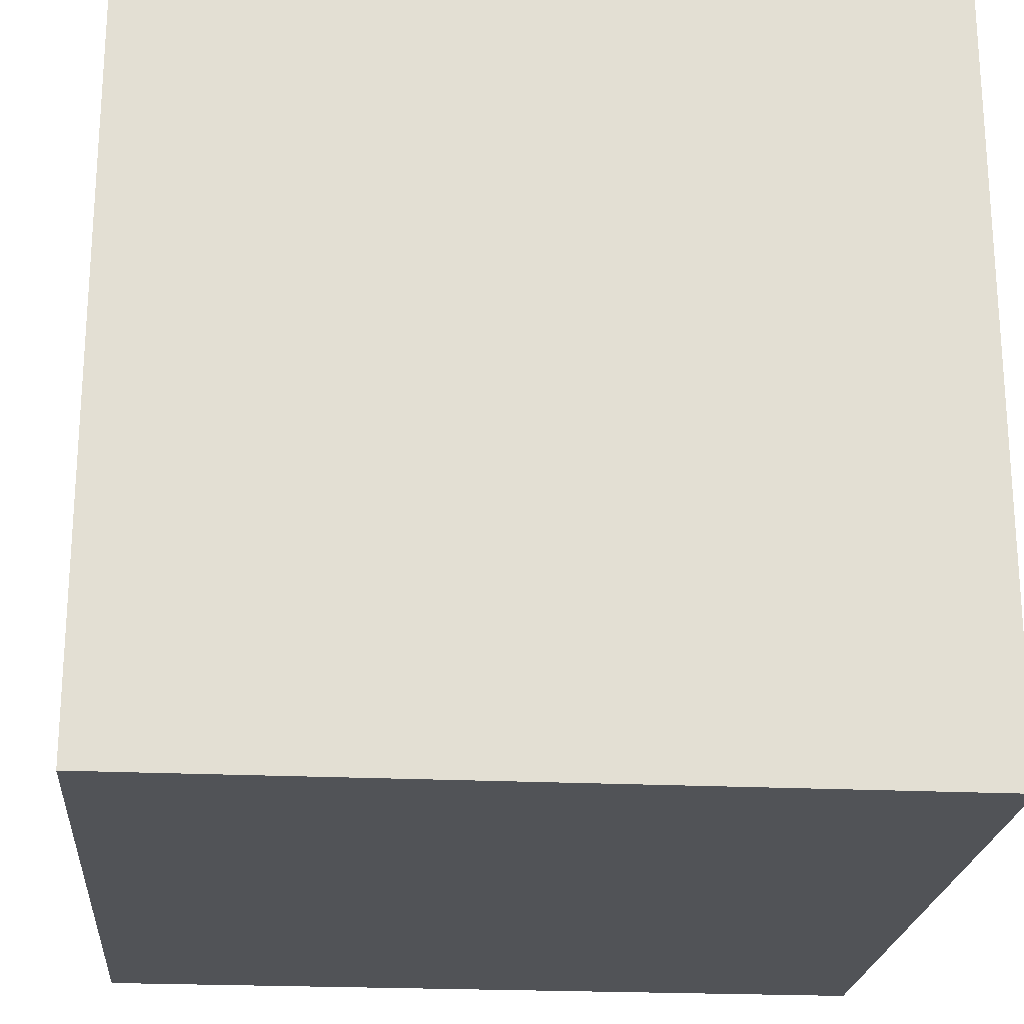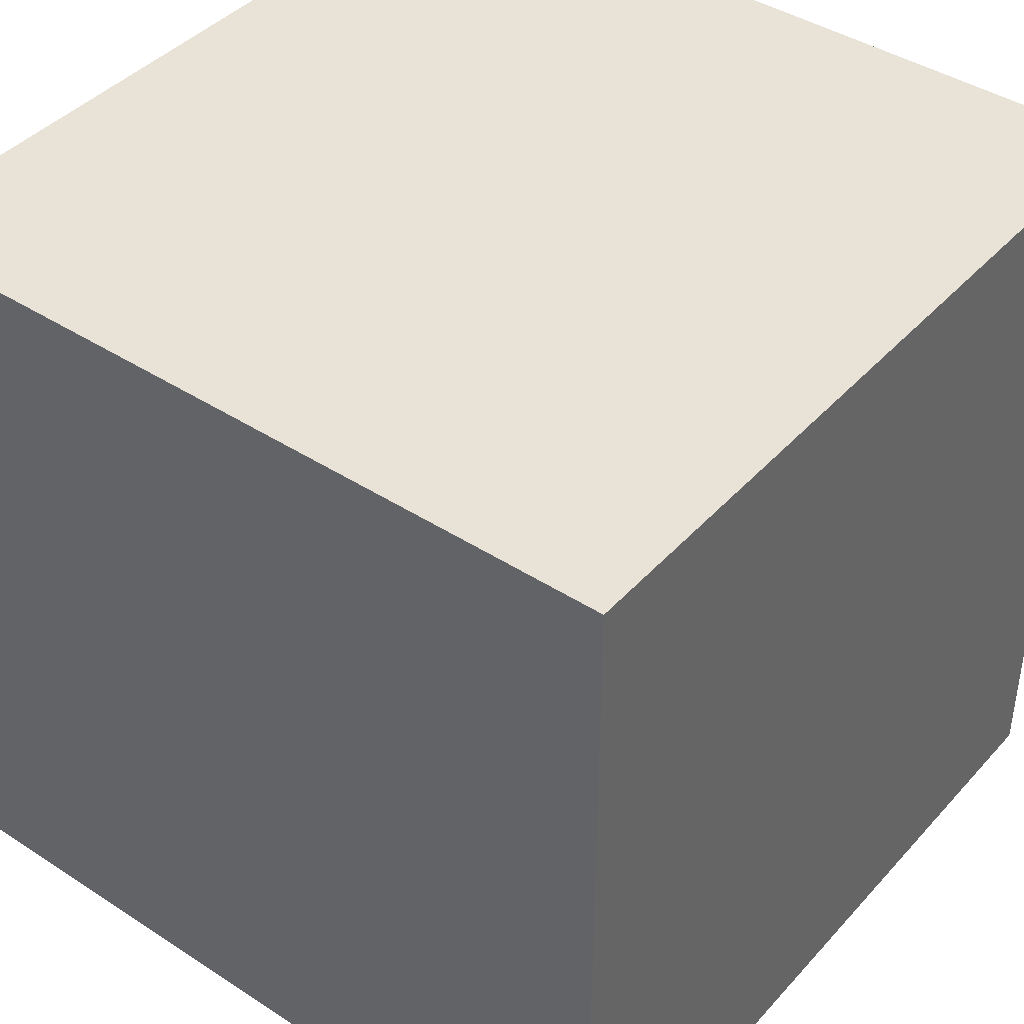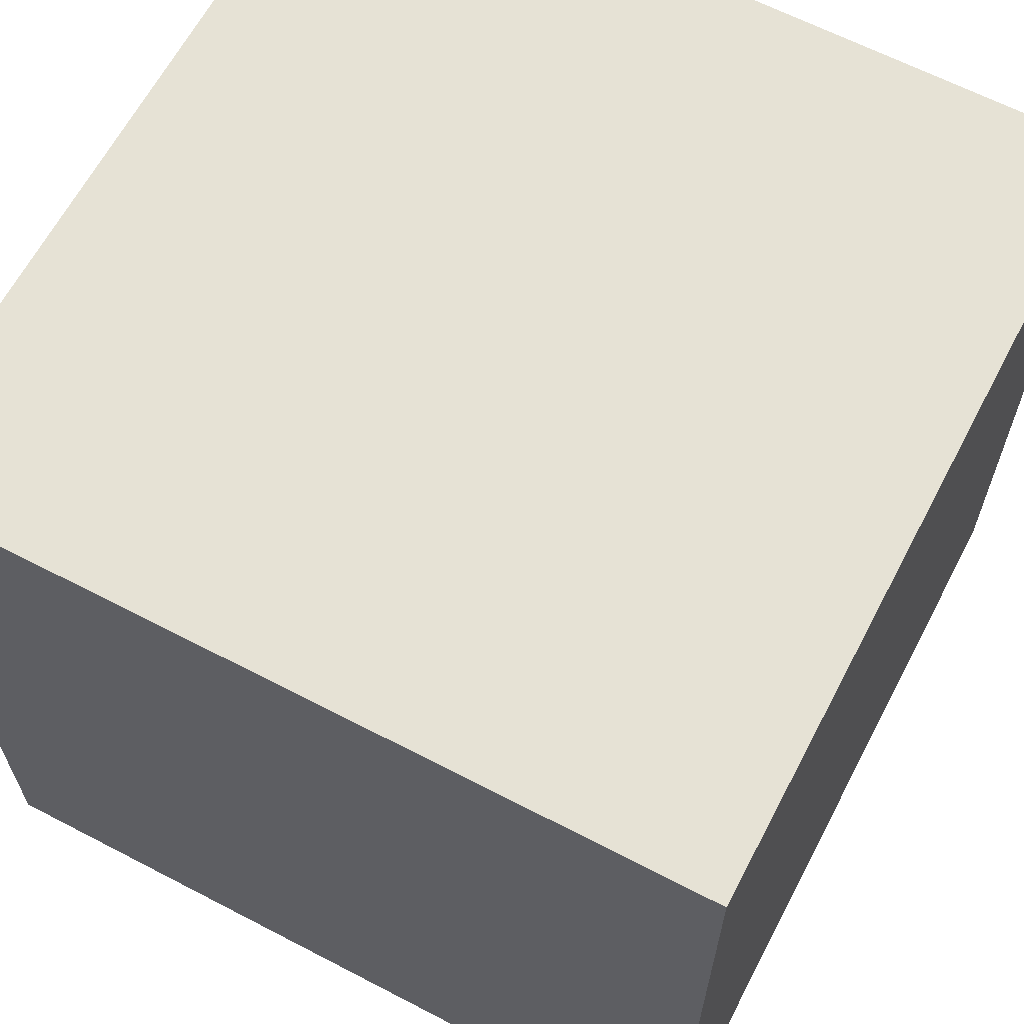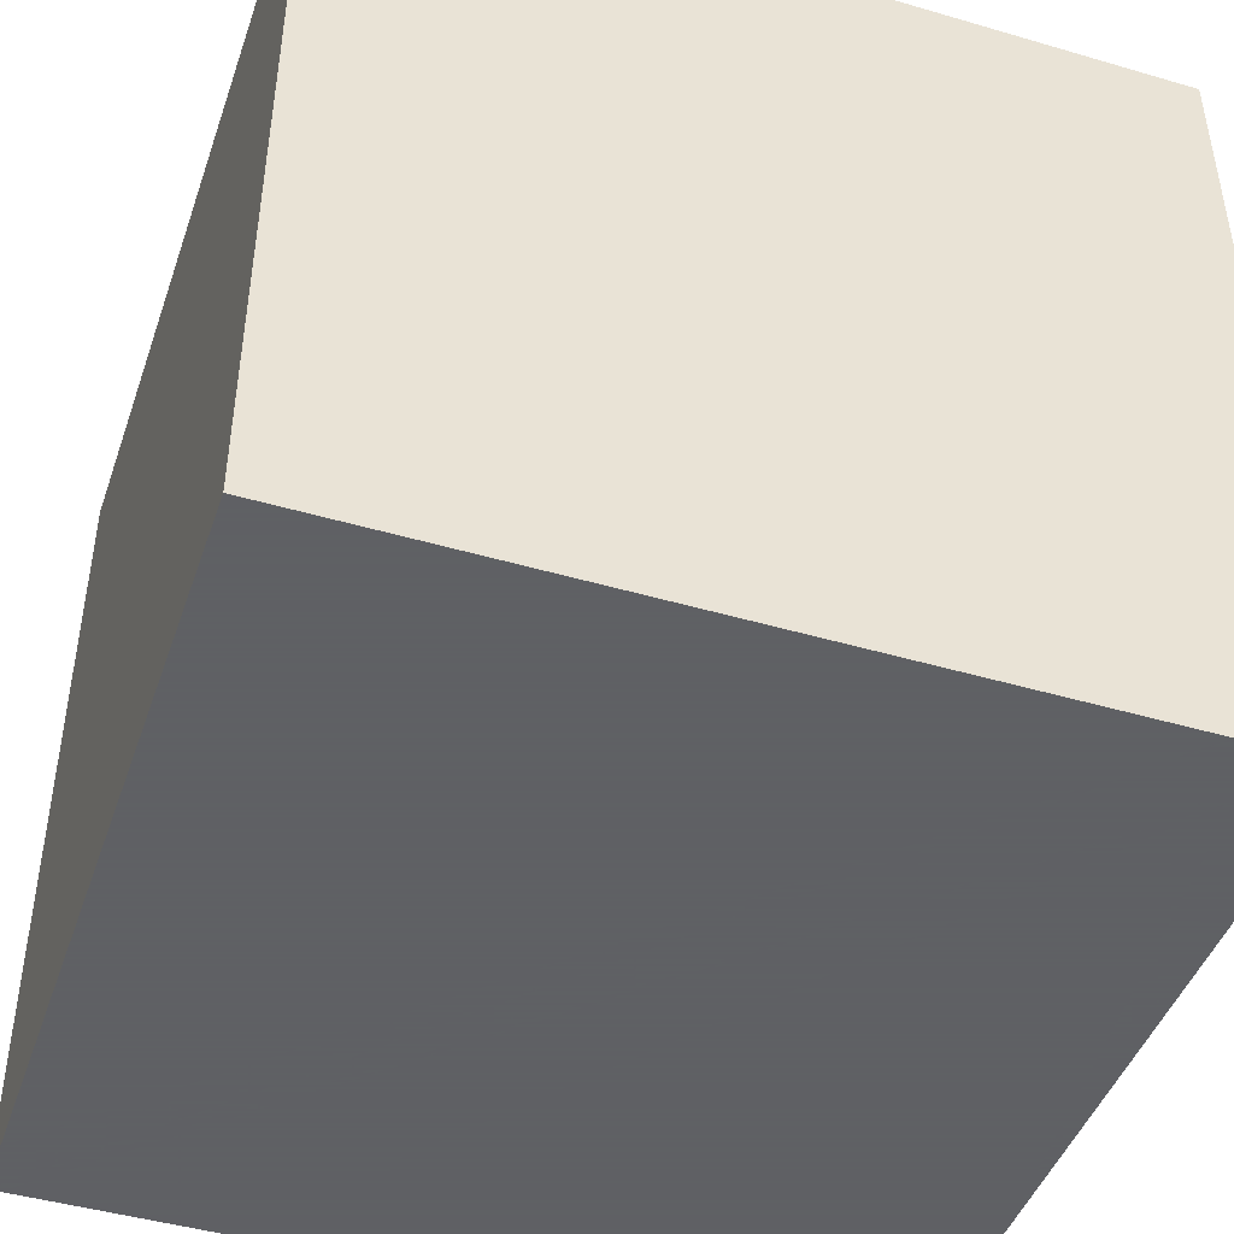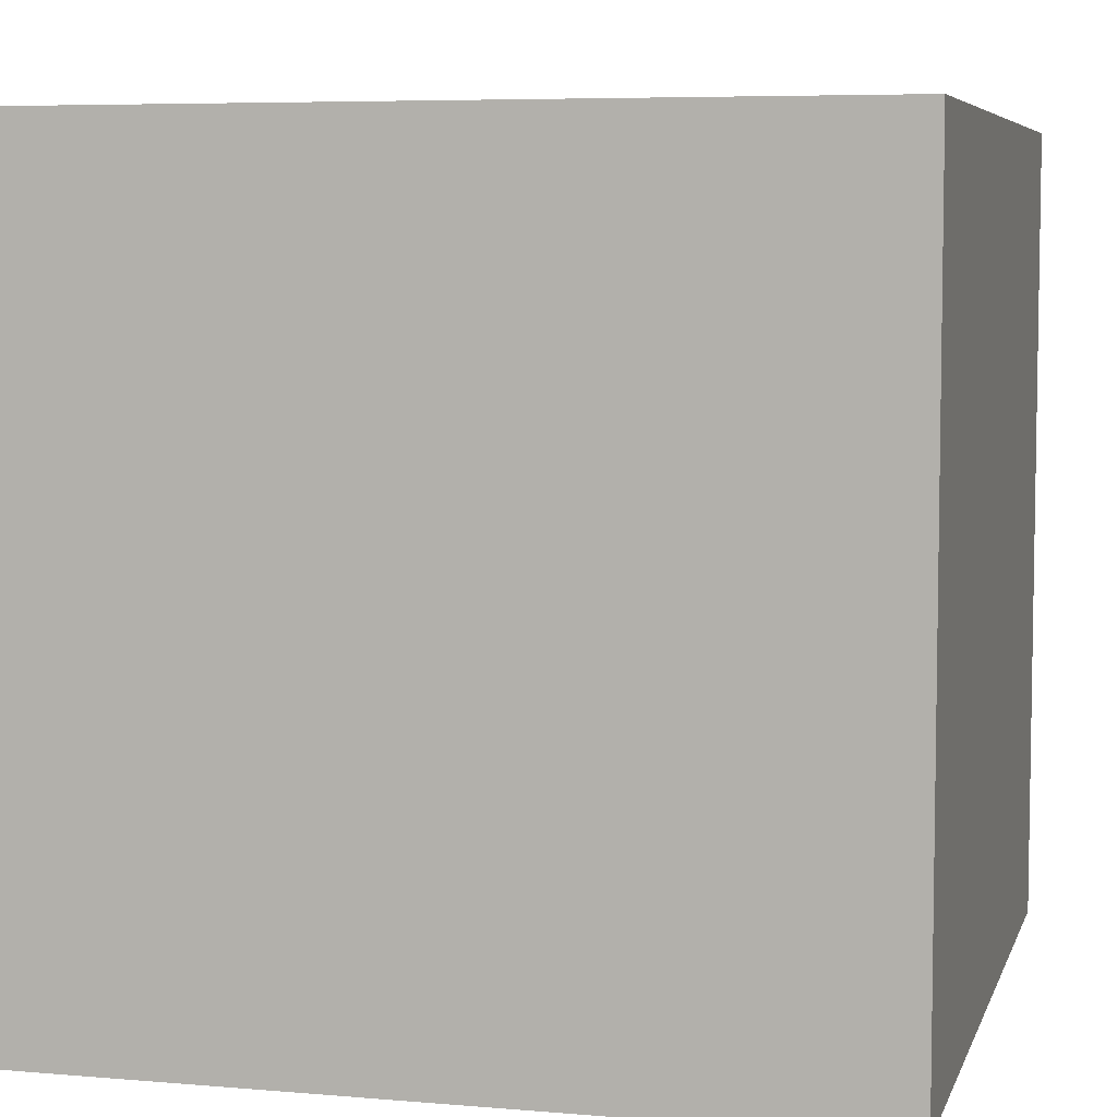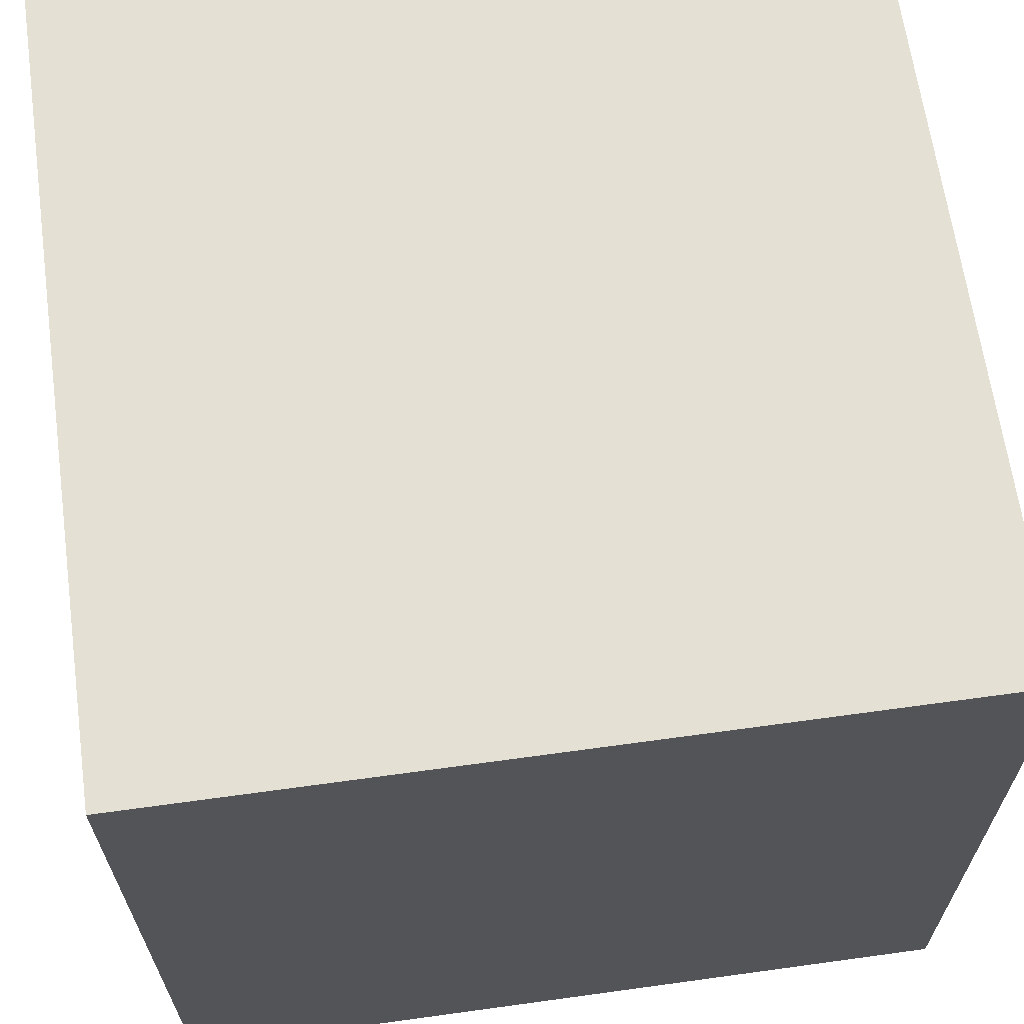
<metadata>
{"format":"obj","ext":"obj","renderer":"f3d","projection":"perspective","resolution":1024,"background":"white","views":[{"elev":-22.2,"azim":-94.8,"up":"+Y"},{"elev":41.9,"azim":-142.0,"up":"+Y"},{"elev":64.0,"azim":-152.3,"up":"+Y"},{"elev":-45.3,"azim":-18.7,"up":"+Y"},{"elev":6.2,"azim":14.5,"up":"+Z"},{"elev":65.3,"azim":-97.9,"up":"+Y"}]}
</metadata>
<code>
o fero
v -0.0625 -0.375 -0.375
v 0.0625 -0.375 -0.375
v 0.0625 -0.375 0.375
v -0.0625 -0.375 0.375
v -0.0625 0.4375 -0.375
v 0.0625 0.4375 -0.375
v 0.0625 0.4375 0.375
v -0.0625 0.4375 0.375
v -0.0625 -0.25 -0.25
v 0.0625 -0.25 -0.25
v 0.0625 -0.25 0.25
v -0.0625 -0.25 0.25
v -0.0625 0.3125 -0.25
v 0.0625 0.3125 -0.25
v 0.0625 0.3125 0.25
v -0.0625 0.3125 0.25
f 2 1 5
f 2 5 6
f 15 11 12
f 15 12 16
f 7 8 4
f 7 4 3
f 13 9 10
f 13 10 14
f 1 2 3
f 1 3 4
f 8 7 6
f 8 6 5
f 9 12 11
f 9 11 10
f 16 13 14
f 16 14 15
f 14 6 7
f 14 7 15
f 15 7 3
f 15 3 11
f 11 3 2
f 11 2 10
f 5 1 9
f 5 9 13
f 6 14 10
f 6 10 2
f 1 4 12
f 1 12 9
f 8 5 13
f 8 13 16
f 16 12 4
f 16 4 8
o Minecraft_Block_Cube
v 0.5 -0.5 0.5
v -0.5 -0.5 0.5
v -0.5 -0.5 -0.5
v 0.5 -0.5 -0.5
v 0.5 0.5 0.5
v -0.5 0.5 0.5
v -0.5 0.5 -0.5
v 0.5 0.5 -0.5
f 17 18 19
f 17 19 20
f 21 24 23
f 21 23 22
f 17 21 22
f 17 22 18
f 18 22 23
f 18 23 19
f 19 23 24
f 19 24 20
f 21 17 20
f 21 20 24

</code>
